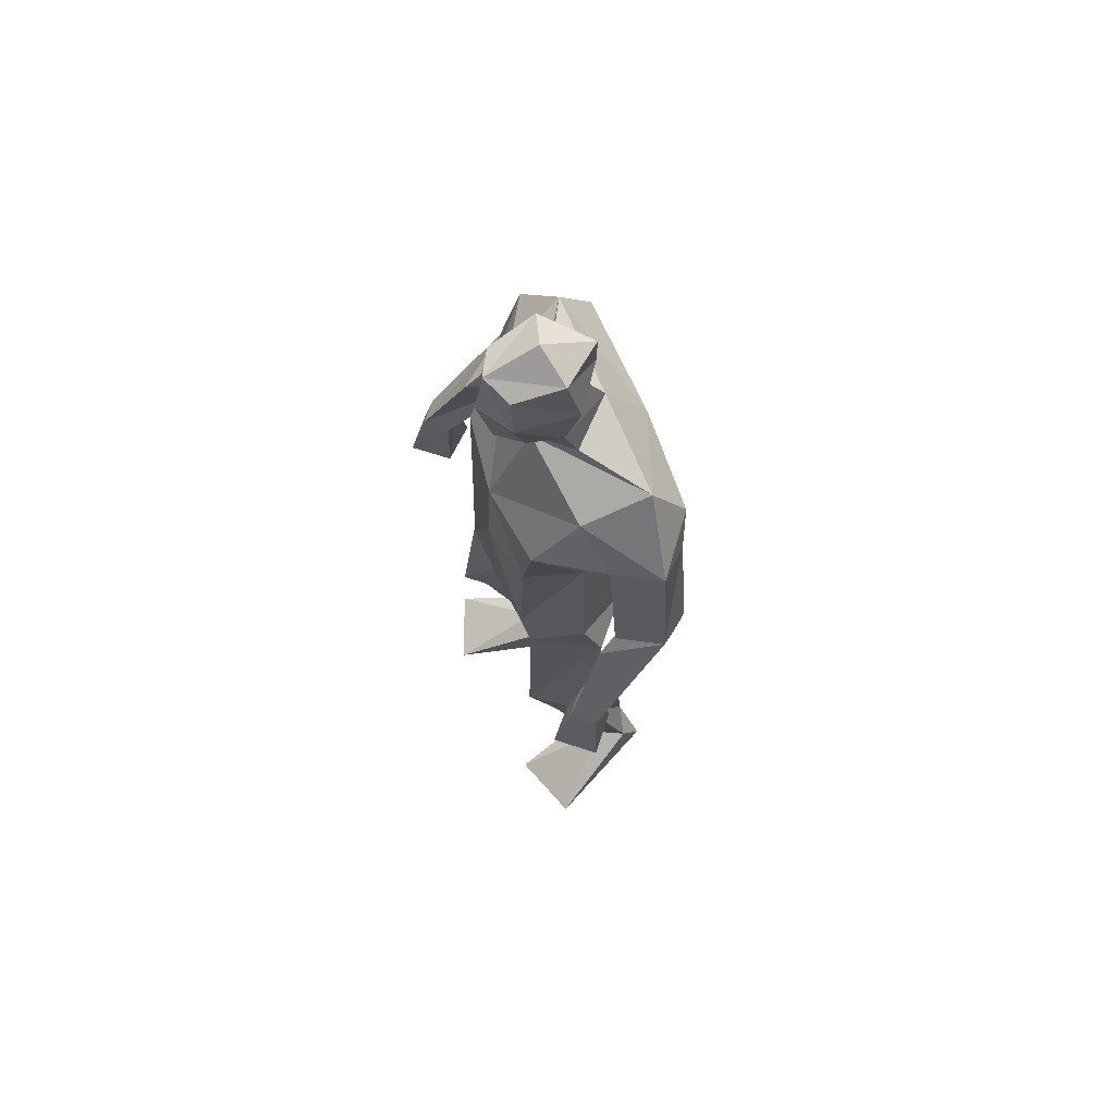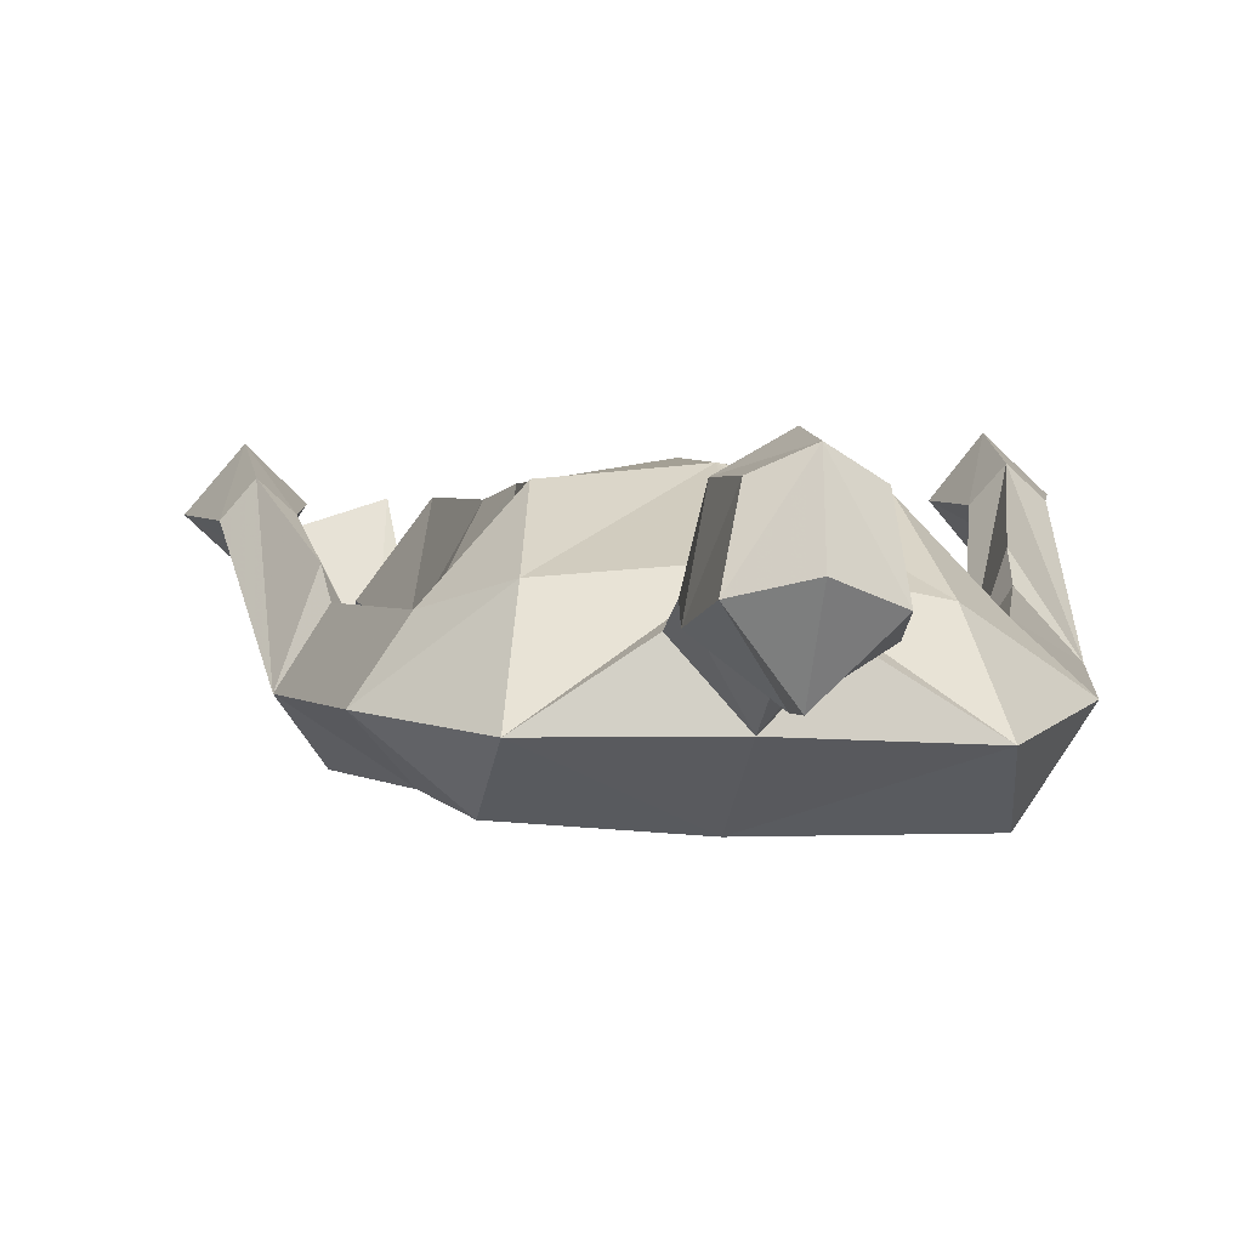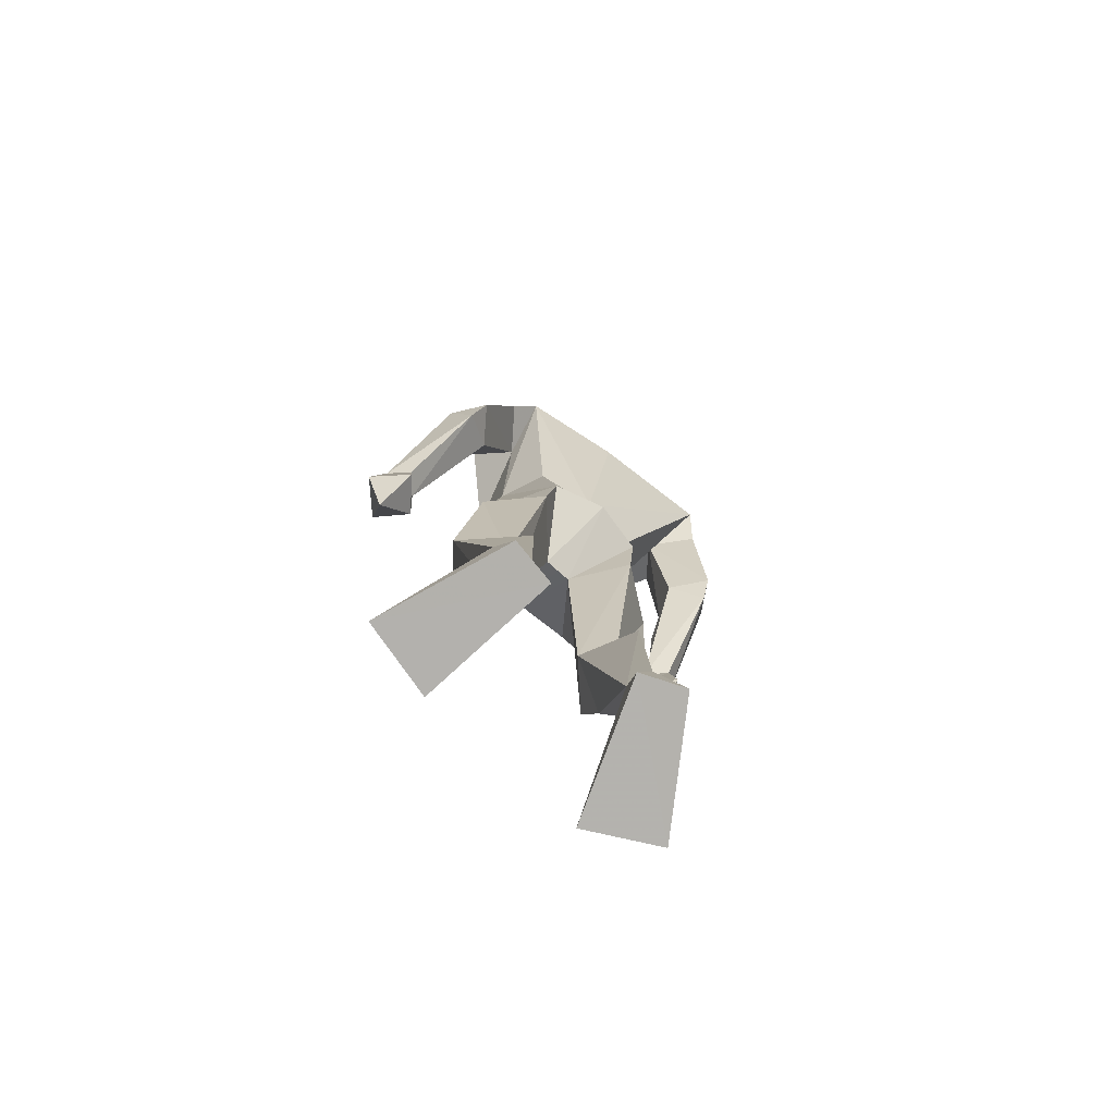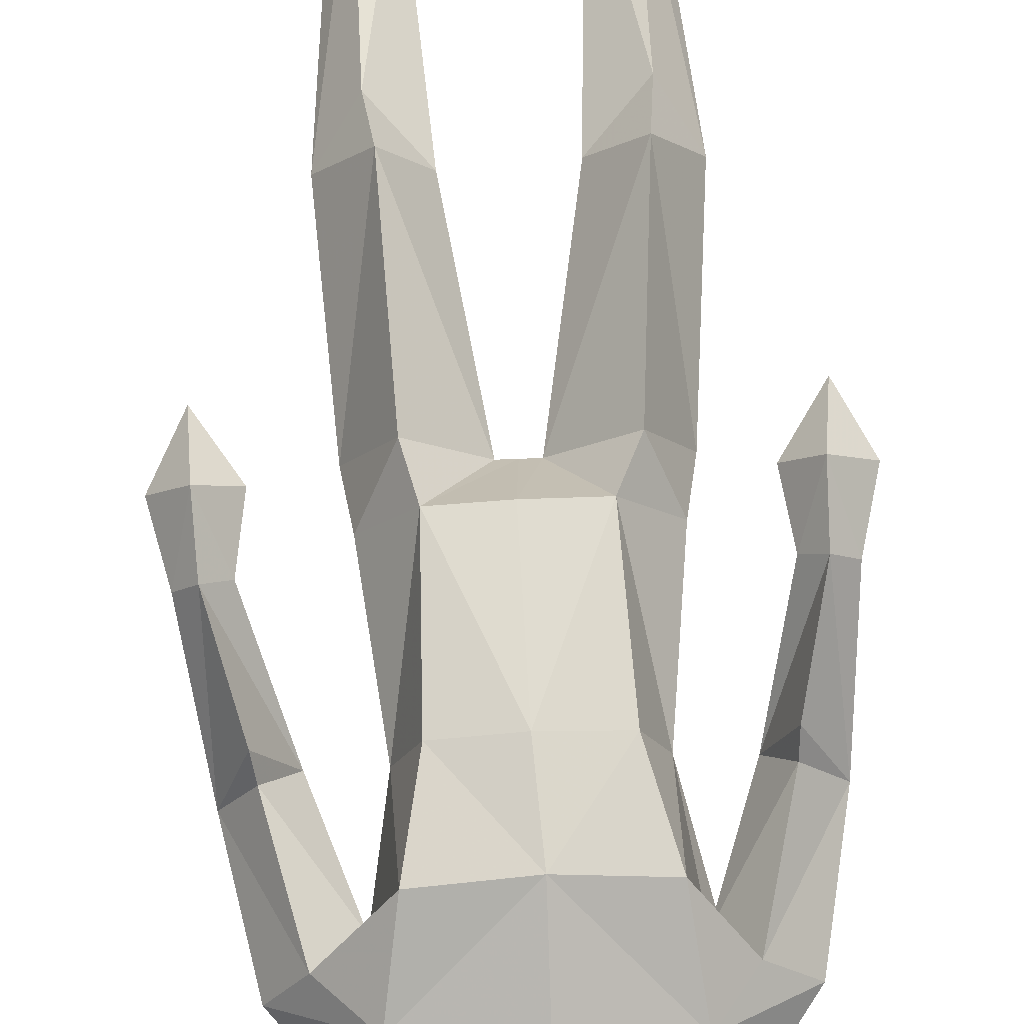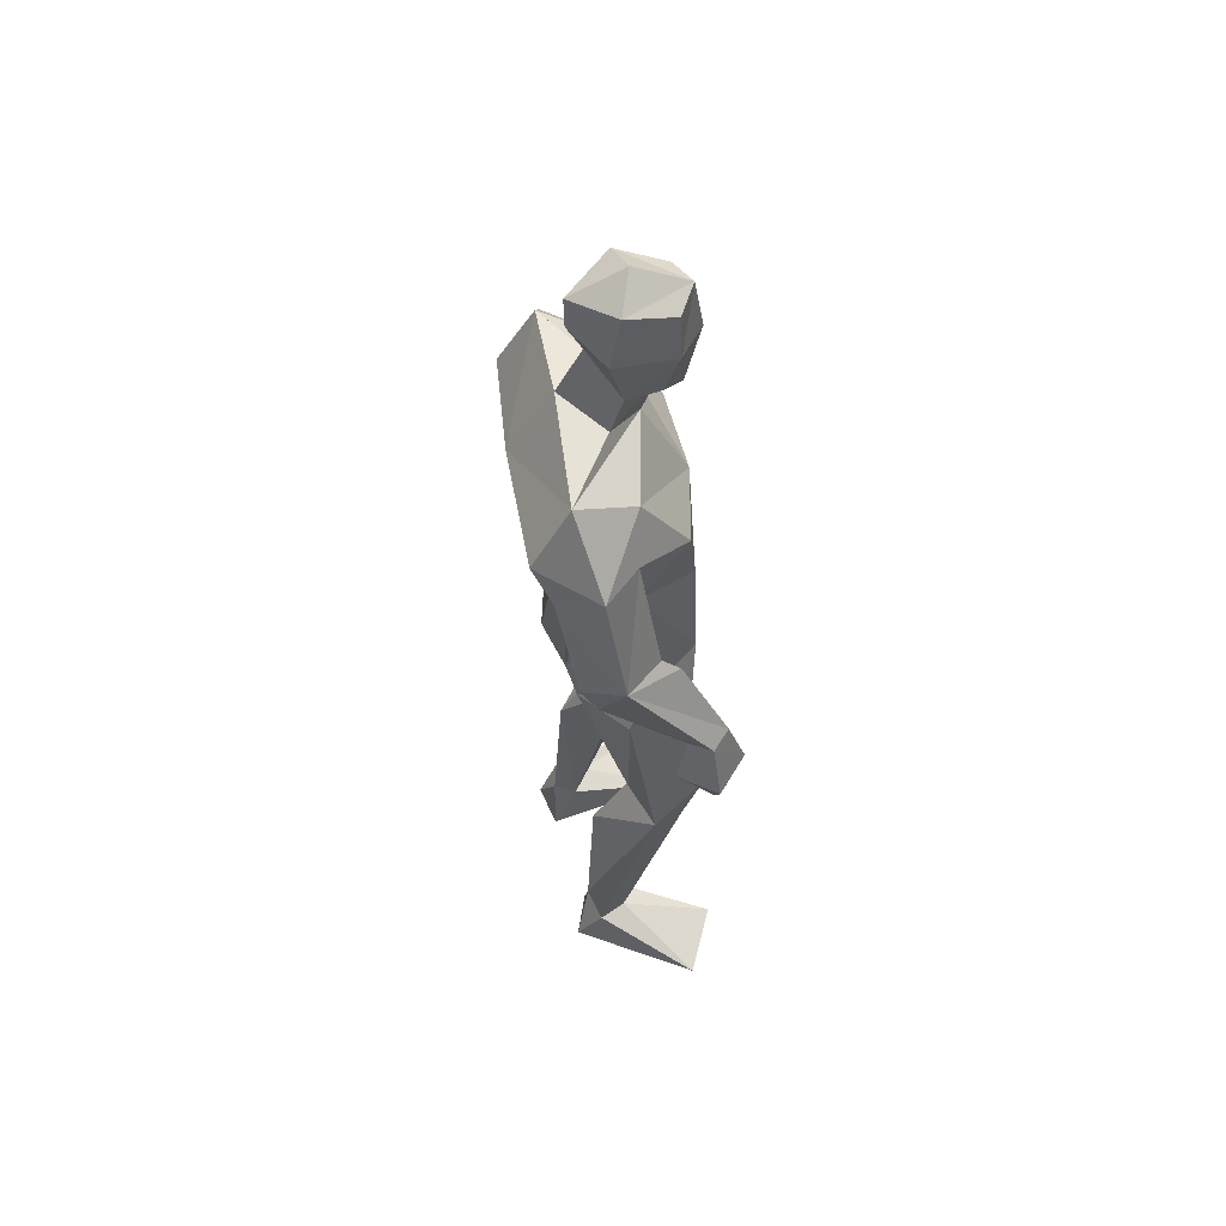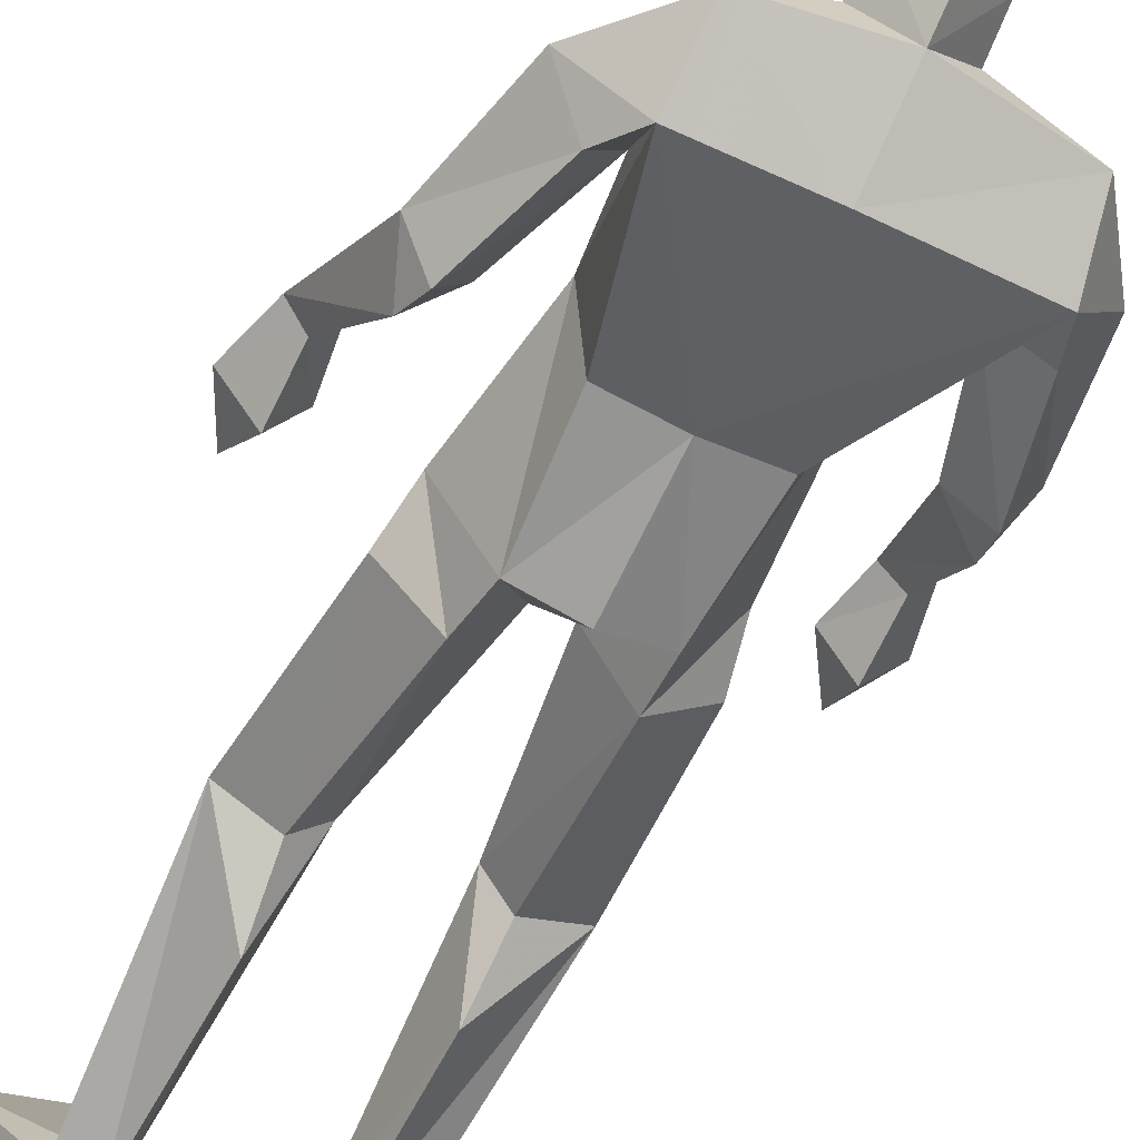
<metadata>
{"format":"obj","ext":"obj","renderer":"f3d","projection":"perspective","resolution":1024,"background":"white","views":[{"elev":70.6,"azim":66.0,"up":"+Y"},{"elev":-0.7,"azim":172.8,"up":"+Z"},{"elev":-79.0,"azim":143.0,"up":"+Y"},{"elev":70.5,"azim":178.2,"up":"+Z"},{"elev":57.1,"azim":-100.1,"up":"+Y"},{"elev":-58.8,"azim":153.5,"up":"+Z"}]}
</metadata>
<code>
v -0.2339 -0.001133 0.2383
v -0.1987 0.6264 0.04364
v -0.2287 0.6531 0.2061
v -0.2046 1.039 0.1731
v -0.1458 1.849 0.01142
v -0.06591 1.799 0.08239
v -0.07257 2.017 0.1893
v -0.1286 1.924 0.1115
v -0.1321 2.117 0.1357
v -0.1448 2.146 0.03231
v -0.07263 2.134 0.1704
v -0.05931 2.046 -0.05086
v -0.1428 1.928 0.03834
v -0.1442 2.022 0.1372
v -0.1555 2.037 0.008722
v -0.06633 1.873 0.1115
v -0.05869 1.874 -0.07254
v -0.1894 0.1154 -0.05108
v -0.1469 0.003131 -0.05292
v -0.3865 -0.001133 0.1696
v -0.2615 0.1096 -0.03057
v -0.2394 0.002212 -0.08489
v -0.1891 0.4974 -0.03527
v -0.1447 0.6374 0.106
v -0.3053 0.6306 0.08322
v -0.1659 1.117 -0.08309
v -0.2771 1.017 0.02886
v -0.1704 1.007 -0.06212
v -0.1659 1.13 0.1857
v -0.2581 1.123 0.07126
v -0.2378 0.547 0.1599
v -0.1677 0.1109 -0.001161
v -0.2323 0.1082 0.02849
v -0.05574 1.119 -0.1158
v -0.08112 1.028 0.05251
v -0.4126 1.351 -0.05749
v -0.3856 1.201 0.1551
v -0.4215 1.216 0.1973
v -0.3818 1.404 0.1062
v -0.4053 1.412 -0.09007
v -0.4491 1.446 -0.008776
v -0.3252 1.677 0.03381
v -0.38 1.44 0.06785
v -0.4927 1.088 0.1711
v -0.436 0.9761 0.1766
v -0.4274 1.195 0.1159
v -0.3666 1.085 0.1643
v -0.429 1.07 0.09456
v -0.4634 1.212 0.1598
v -0.4212 1.101 0.2349
v -0.3392 1.405 -0.01893
v -0.3482 1.63 -0.1254
v -0.2584 1.77 0.04671
v -0.4062 1.69 -0.04171
v -0.2673 1.621 -0.04601
v -0.2273 1.42 0.05099
v -0.3182 1.716 -0.1629
v -0.05445 1.364 -0.07136
v -0.2319 1.6 0.1491
v -0.1826 1.423 0.1717
v -0.1841 1.362 -0.05425
v -0.2968 1.843 -0.08154
v 0.283 5.1e-05 0.1557
v 0.1238 0.000132 0.207
v 0.0441 0.6361 0.07602
v 0.1028 0.6276 0.01703
v 0.1201 0.6491 0.1828
v 0.1773 1.02 0.02359
v 0.07593 1.366 -0.05871
v 0.05902 1.118 -0.09129
v 0.01948 1.849 0.01878
v -0.009358 2.118 0.1425
v -0.06686 2.188 0.05934
v -0.05993 2.12 -0.05234
v 0.01443 2.148 0.04124
v -0.06033 1.982 -0.01967
v 0.02979 2.038 0.01894
v 0.004452 2.023 0.1455
v -0.00585 1.925 0.1181
v -0.06926 1.869 0.1593
v 0.01654 1.928 0.04656
v 0.06863 0.00226 -0.09006
v 0.1788 0.1099 -0.06185
v 0.08455 0.1108 -0.03481
v 0.1637 0.001677 -0.1138
v 0.206 0.6319 0.06508
v 0.1592 1.126 0.06006
v 0.07245 1.011 -0.07289
v 0.07415 1.133 0.1776
v 0.09908 1.036 0.1649
v 0.1462 0.1085 -0.002766
v 0.1366 0.5468 0.134
v 0.09433 0.4971 -0.06294
v 0.107 0.1152 -0.08355
v -0.01987 1.026 0.04747
v -0.04441 1.129 0.1837
v -0.05051 1.027 0.0502
v 0.2994 1.353 -0.07686
v 0.2912 1.41 0.08851
v 0.2855 1.697 -0.05022
v 0.1535 1.617 -0.02874
v 0.2165 1.636 -0.1236
v 0.2233 1.678 0.03961
v 0.2833 1.444 0.04984
v 0.3513 1.111 0.2184
v 0.3588 0.9843 0.1619
v 0.2872 1.092 0.1569
v 0.4129 1.096 0.1453
v 0.339 1.075 0.07928
v 0.3812 1.22 0.1351
v 0.3395 1.202 0.09731
v 0.3449 1.225 0.178
v 0.3035 1.208 0.1419
v 0.2309 1.405 -0.02846
v 0.2838 1.415 -0.1098
v 0.3389 1.451 -0.03707
v 0.11 1.607 0.1614
v 0.1357 1.764 0.06677
v 0.1689 1.707 -0.1493
v 0.1601 1.843 -0.07357
v 0.07792 1.427 0.1692
v 0.1203 1.425 0.04794
v -0.06449 1.598 0.1782
v -0.05215 1.426 0.191
v -0.05204 1.717 -0.1652
f 20 1 33
f 27 28 2
f 27 2 25
f 28 35 24
f 28 24 2
f 35 4 3
f 35 3 24
f 4 27 3
f 3 27 25
f 61 58 26
f 26 58 34
f 5 62 6
f 6 62 53
f 7 14 8
f 7 8 80
f 11 9 14
f 11 14 7
f 73 10 11
f 11 10 9
f 74 10 73
f 10 74 12
f 10 12 15
f 15 12 76
f 15 76 13
f 14 15 13
f 14 13 8
f 9 10 15
f 9 15 14
f 8 13 80
f 80 13 16
f 5 17 62
f 13 76 17
f 13 17 5
f 16 13 5
f 16 5 6
f 32 19 18
f 21 20 33
f 32 1 19
f 22 20 21
f 18 19 22
f 33 1 32
f 18 22 21
f 22 19 20
f 20 19 1
f 2 23 25
f 24 23 2
f 25 31 3
f 3 31 24
f 30 26 28
f 30 28 27
f 35 28 26
f 29 30 4
f 4 30 27
f 29 4 35
f 24 31 32
f 32 31 33
f 31 25 33
f 33 25 21
f 23 24 32
f 23 32 18
f 25 23 18
f 25 18 21
f 26 34 35
f 35 34 97
f 96 29 35
f 96 35 97
f 36 51 37
f 36 37 46
f 41 36 49
f 49 36 46
f 39 41 38
f 38 41 49
f 51 39 38
f 51 38 37
f 54 52 41
f 41 52 40
f 52 55 40
f 40 55 51
f 42 54 41
f 42 41 43
f 55 42 43
f 55 43 51
f 44 45 50
f 50 45 47
f 48 45 44
f 47 45 48
f 49 46 44
f 44 46 48
f 46 37 47
f 46 47 48
f 38 49 50
f 50 49 44
f 37 38 50
f 37 50 47
f 43 39 51
f 41 39 43
f 51 36 40
f 40 36 41
f 55 59 42
f 42 59 53
f 55 52 57
f 62 57 54
f 54 57 52
f 53 62 54
f 53 54 42
f 60 56 29
f 29 56 30
f 55 57 56
f 56 57 61
f 59 55 56
f 59 56 60
f 57 125 58
f 57 58 61
f 123 59 60
f 123 60 124
f 124 60 29
f 124 29 96
f 6 53 123
f 123 53 59
f 56 61 26
f 56 26 30
f 62 17 125
f 62 125 57
f 63 91 64
f 88 68 66
f 66 68 86
f 95 88 65
f 65 88 66
f 90 95 67
f 67 95 65
f 68 90 67
f 68 67 86
f 58 69 70
f 58 70 34
f 120 71 6
f 120 6 118
f 78 7 79
f 79 7 80
f 72 11 78
f 78 11 7
f 75 73 11
f 75 11 72
f 74 73 75
f 74 75 12
f 12 75 77
f 12 77 76
f 76 77 81
f 77 78 81
f 81 78 79
f 75 72 77
f 77 72 78
f 81 79 80
f 81 80 16
f 71 120 17
f 76 81 17
f 17 81 71
f 81 16 71
f 71 16 6
f 84 94 82
f 83 91 63
f 84 82 64
f 85 83 63
f 94 85 82
f 91 84 64
f 94 83 85
f 82 85 63
f 82 63 64
f 66 86 93
f 65 66 93
f 86 67 92
f 67 65 92
f 70 87 88
f 88 87 68
f 95 70 88
f 87 89 90
f 87 90 68
f 89 95 90
f 92 65 84
f 92 84 91
f 86 92 91
f 86 91 83
f 65 93 84
f 84 93 94
f 93 86 94
f 94 86 83
f 34 70 95
f 34 95 97
f 89 96 97
f 89 97 95
f 114 98 113
f 113 98 111
f 98 116 110
f 98 110 111
f 116 99 112
f 116 112 110
f 99 114 112
f 112 114 113
f 102 100 116
f 102 116 115
f 101 102 115
f 101 115 114
f 100 103 116
f 116 103 104
f 103 101 104
f 104 101 114
f 108 105 106
f 105 107 106
f 109 108 106
f 107 109 106
f 111 110 108
f 111 108 109
f 113 111 107
f 107 111 109
f 110 112 105
f 110 105 108
f 112 113 105
f 105 113 107
f 104 114 99
f 116 104 99
f 114 115 98
f 115 116 98
f 101 103 117
f 103 118 117
f 101 119 102
f 119 120 100
f 119 100 102
f 120 118 100
f 100 118 103
f 122 121 89
f 122 89 87
f 119 101 122
f 119 122 69
f 101 117 122
f 122 117 121
f 125 119 58
f 58 119 69
f 117 123 121
f 121 123 124
f 121 124 89
f 89 124 96
f 118 6 123
f 118 123 117
f 69 122 70
f 70 122 87
f 17 120 125
f 125 120 119

</code>
